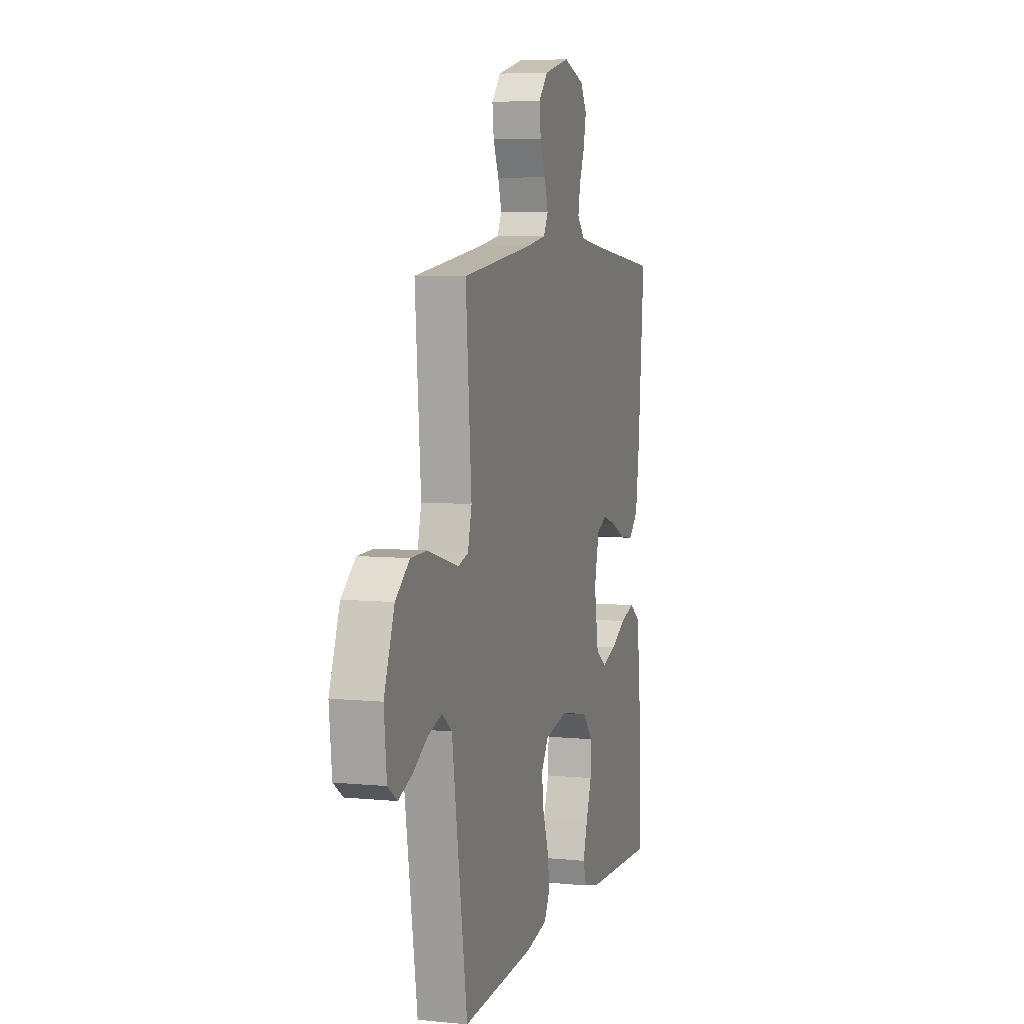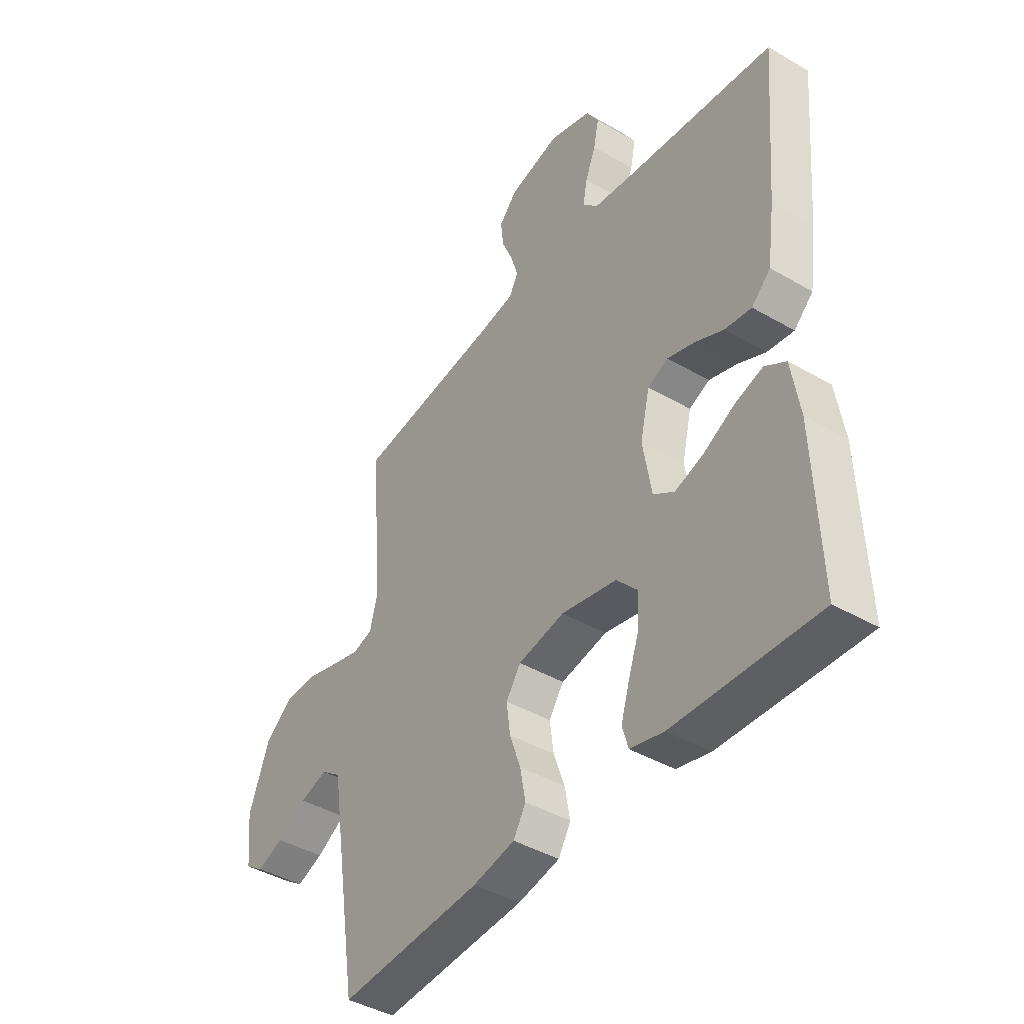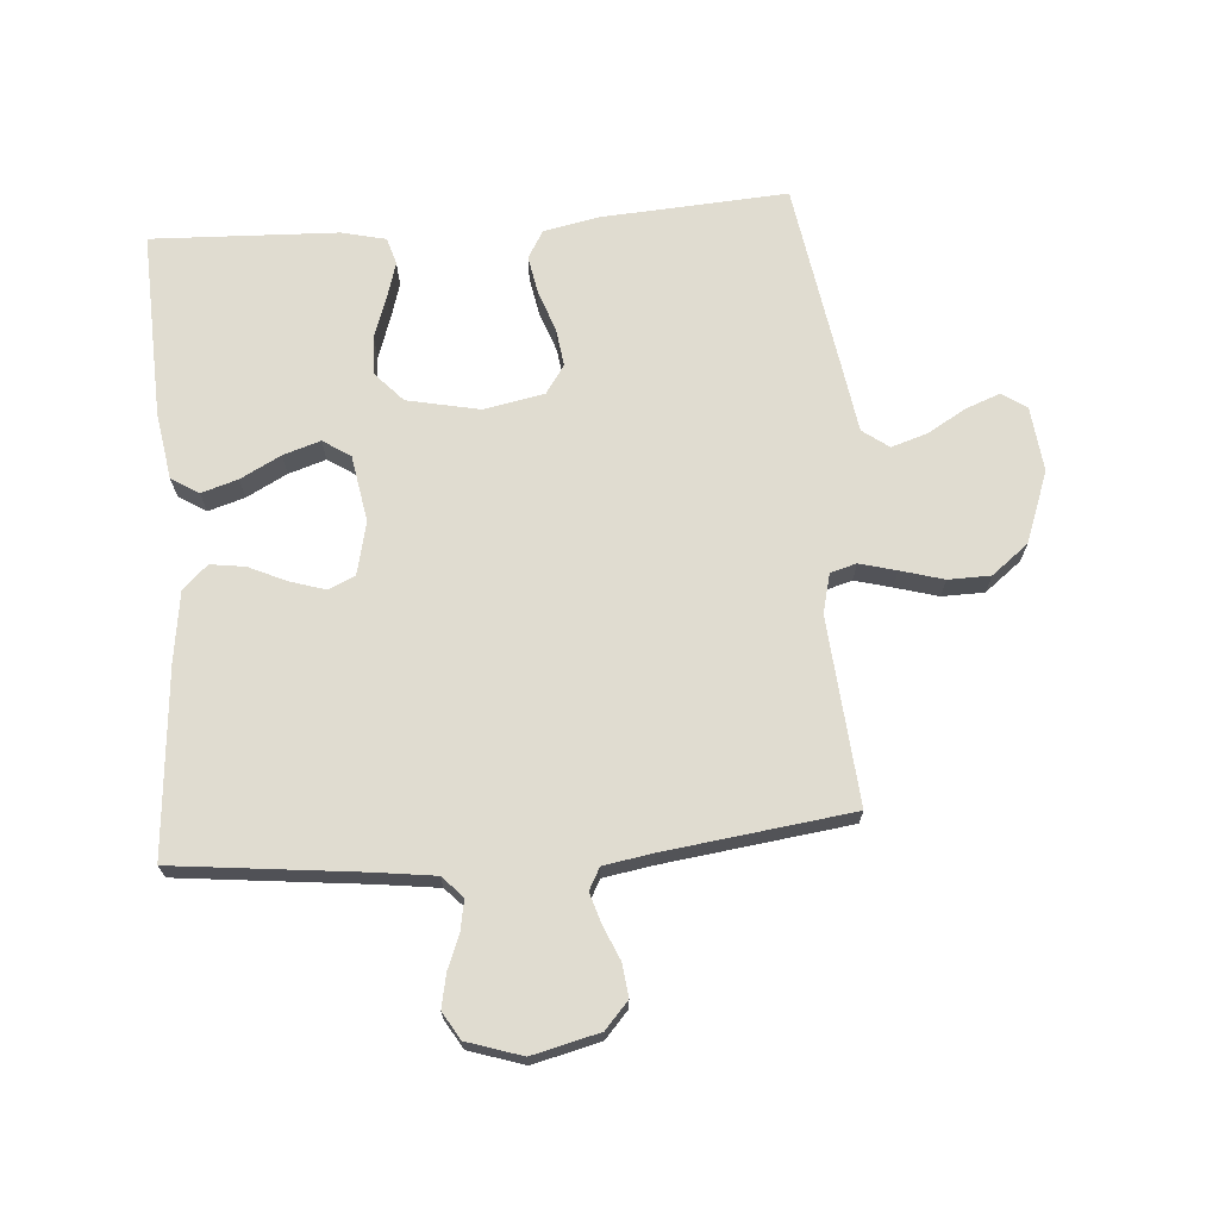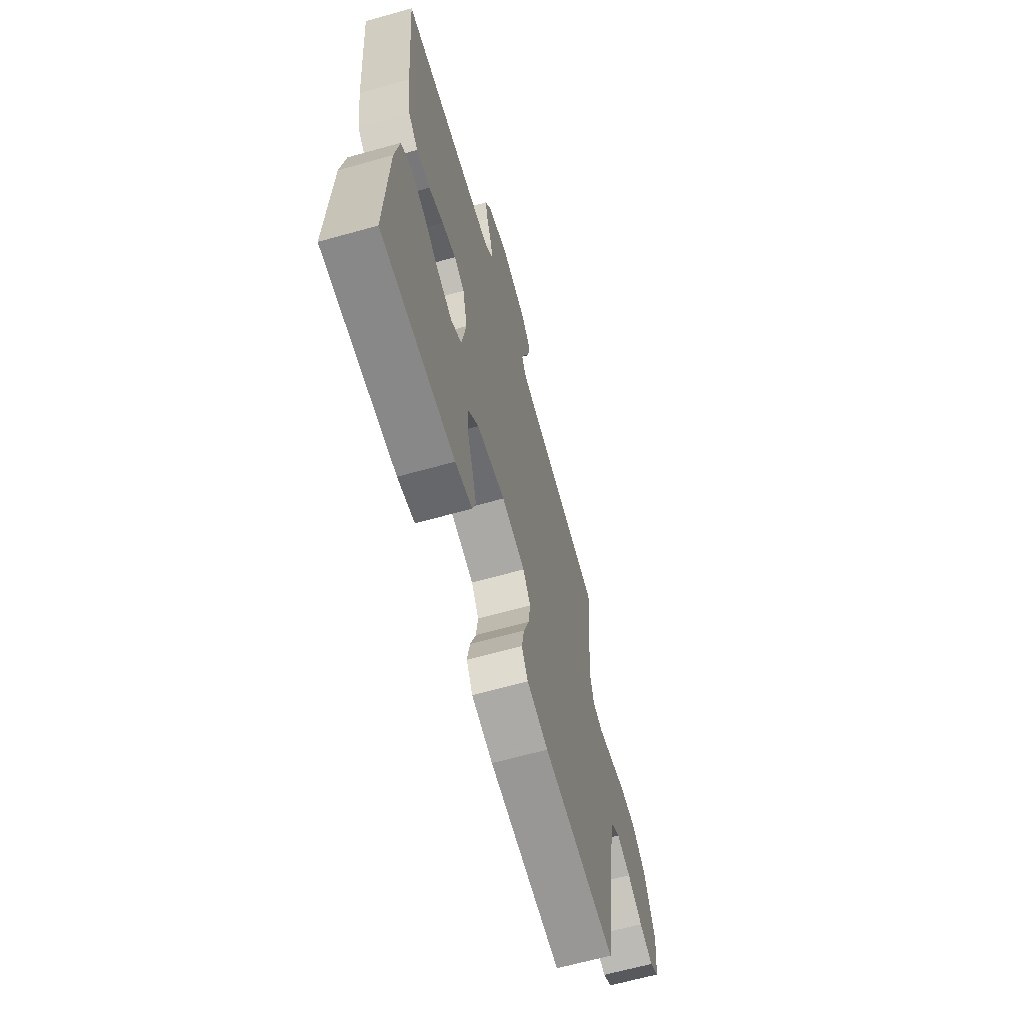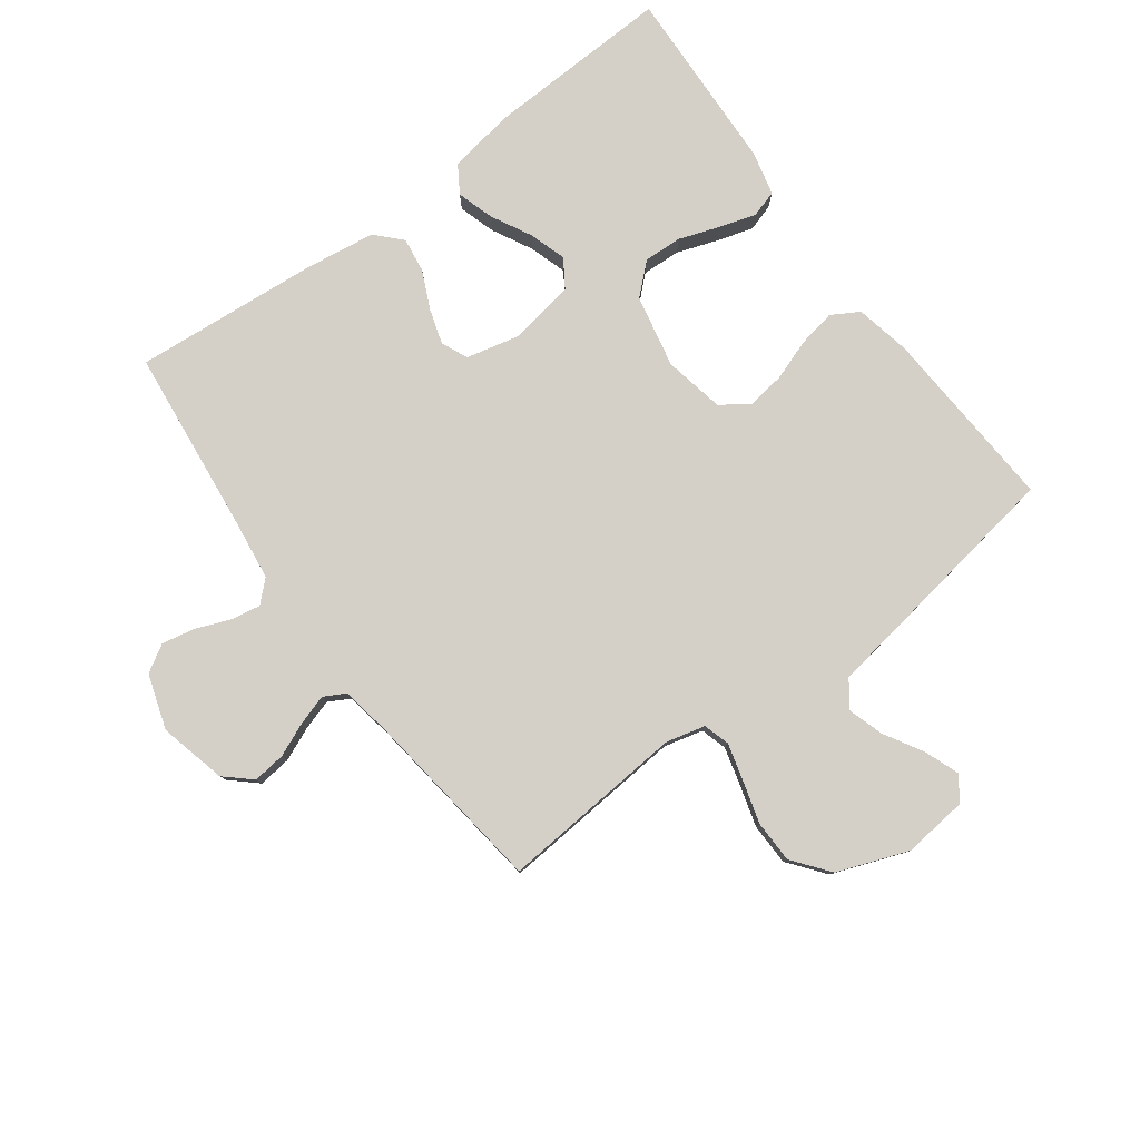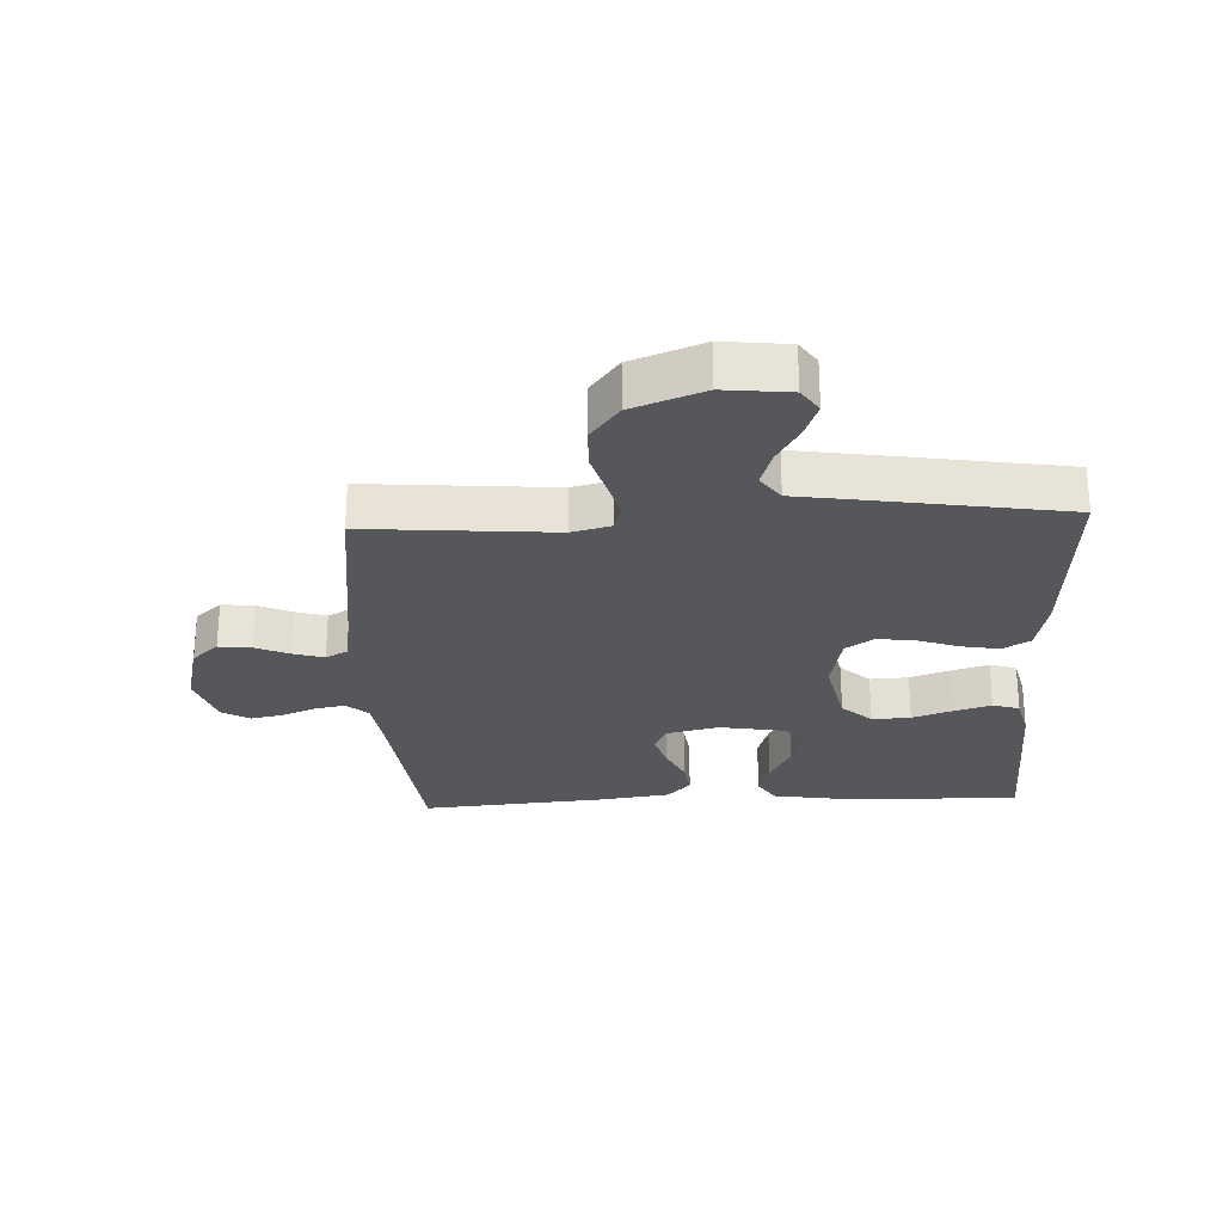
<metadata>
{"format":"obj","ext":"obj","renderer":"f3d","projection":"perspective","resolution":1024,"background":"white","views":[{"elev":6.4,"azim":106.3,"up":"+Z"},{"elev":-42.4,"azim":-124.8,"up":"+Z"},{"elev":69.6,"azim":-4.6,"up":"+Y"},{"elev":-65.1,"azim":-74.3,"up":"+Z"},{"elev":80.0,"azim":53.4,"up":"+Y"},{"elev":-26.7,"azim":92.6,"up":"+Y"}]}
</metadata>
<code>
v 0.5 0.07 -0.5
v 0.2 0.07 -0.482
v 0.112 0.07 -0.464
v 0.086 0.07 -0.42
v 0.097 0.07 -0.359
v 0.12 0.07 -0.293
v 0.128 0.07 -0.232
v 0.097 0.07 -0.187
v 0 0.07 -0.168
v -0.117 0.07 -0.193
v -0.161 0.07 -0.241
v -0.158 0.07 -0.303
v -0.135 0.07 -0.368
v -0.117 0.07 -0.427
v -0.13 0.07 -0.47
v -0.2 0.07 -0.487
v -0.5 0.07 -0.5
v -0.489 0.07 -0.2
v -0.472 0.07 -0.093
v -0.428 0.07 -0.065
v -0.369 0.07 -0.083
v -0.304 0.07 -0.117
v -0.244 0.07 -0.136
v -0.2 0.07 -0.107
v -0.182 0.07 0
v -0.202 0.07 0.085
v -0.245 0.07 0.104
v -0.302 0.07 0.086
v -0.362 0.07 0.058
v -0.418 0.07 0.05
v -0.458 0.07 0.088
v -0.474 0.07 0.2
v -0.5 0.07 0.5
v -0.2 0.07 0.534
v -0.104 0.07 0.547
v -0.072 0.07 0.581
v -0.081 0.07 0.629
v -0.103 0.07 0.684
v -0.114 0.07 0.737
v -0.088 0.07 0.781
v 0 0.07 0.81
v 0.108 0.07 0.784
v 0.146 0.07 0.742
v 0.14 0.07 0.689
v 0.117 0.07 0.635
v 0.102 0.07 0.586
v 0.121 0.07 0.551
v 0.2 0.07 0.538
v 0.5 0.07 0.5
v 0.476 0.07 0.2
v 0.492 0.07 0.137
v 0.534 0.07 0.125
v 0.593 0.07 0.141
v 0.662 0.07 0.161
v 0.73 0.07 0.16
v 0.789 0.07 0.114
v 0.832 0.07 0
v 0.821 0.07 -0.105
v 0.782 0.07 -0.132
v 0.726 0.07 -0.111
v 0.664 0.07 -0.075
v 0.606 0.07 -0.057
v 0.564 0.07 -0.088
v 0.547 0.07 -0.2
v 0.5 0 -0.5
v 0.2 0 -0.482
v 0.112 0 -0.464
v 0.086 0 -0.42
v 0.097 0 -0.359
v 0.12 0 -0.293
v 0.128 0 -0.232
v 0.097 0 -0.187
v 0 0 -0.168
v -0.117 0 -0.193
v -0.161 0 -0.241
v -0.158 0 -0.303
v -0.135 0 -0.368
v -0.117 0 -0.427
v -0.13 0 -0.47
v -0.2 0 -0.487
v -0.5 0 -0.5
v -0.489 0 -0.2
v -0.472 0 -0.093
v -0.428 0 -0.065
v -0.369 0 -0.083
v -0.304 0 -0.117
v -0.244 0 -0.136
v -0.2 0 -0.107
v -0.182 0 0
v -0.202 0 0.085
v -0.245 0 0.104
v -0.302 0 0.086
v -0.362 0 0.058
v -0.418 0 0.05
v -0.458 0 0.088
v -0.474 0 0.2
v -0.5 0 0.5
v -0.2 0 0.534
v -0.104 0 0.547
v -0.072 0 0.581
v -0.081 0 0.629
v -0.103 0 0.684
v -0.114 0 0.737
v -0.088 0 0.781
v 0 0 0.81
v 0.108 0 0.784
v 0.146 0 0.742
v 0.14 0 0.689
v 0.117 0 0.635
v 0.102 0 0.586
v 0.121 0 0.551
v 0.2 0 0.538
v 0.5 0 0.5
v 0.476 0 0.2
v 0.492 0 0.137
v 0.534 0 0.125
v 0.593 0 0.141
v 0.662 0 0.161
v 0.73 0 0.16
v 0.789 0 0.114
v 0.832 0 0
v 0.821 0 -0.105
v 0.782 0 -0.132
v 0.726 0 -0.111
v 0.664 0 -0.075
v 0.606 0 -0.057
v 0.564 0 -0.088
v 0.547 0 -0.2
f 4 5 6
f 3 4 6
f 2 3 6
f 1 2 6
f 64 1 6
f 63 64 6
f 62 63 6 7
f 59 60 61
f 58 59 61
f 57 58 61
f 56 57 61
f 55 56 61
f 54 55 61
f 53 54 61
f 52 53 61 62
f 62 7 8
f 52 62 8
f 51 52 8
f 48 49 50
f 51 8 9
f 50 51 9
f 48 50 9
f 47 48 9
f 43 44 45
f 42 43 45
f 41 42 45
f 40 41 45
f 39 40 45
f 38 39 45
f 37 38 45
f 36 37 45 46
f 47 9 10
f 46 47 10
f 36 46 10
f 35 36 10
f 32 33 34
f 31 32 34
f 30 31 34
f 29 30 34
f 28 29 34
f 27 28 34 35
f 20 21 22
f 19 20 22
f 18 19 22
f 17 18 22
f 16 17 22
f 15 16 22
f 14 15 22
f 13 14 22
f 12 13 22
f 11 12 22 23
f 10 11 23 24
f 26 27 35
f 25 26 35 10
f 10 24 25
f 70 69 68
f 70 68 67
f 70 67 66
f 70 66 65
f 70 65 128
f 70 128 127
f 71 70 127 126
f 125 124 123
f 125 123 122
f 125 122 121
f 125 121 120
f 125 120 119
f 125 119 118
f 125 118 117
f 126 125 117 116
f 72 71 126
f 72 126 116
f 72 116 115
f 114 113 112
f 73 72 115
f 73 115 114
f 73 114 112
f 73 112 111
f 109 108 107
f 109 107 106
f 109 106 105
f 109 105 104
f 109 104 103
f 109 103 102
f 109 102 101
f 110 109 101 100
f 74 73 111
f 74 111 110
f 74 110 100
f 74 100 99
f 98 97 96
f 98 96 95
f 98 95 94
f 98 94 93
f 98 93 92
f 99 98 92 91
f 86 85 84
f 86 84 83
f 86 83 82
f 86 82 81
f 86 81 80
f 86 80 79
f 86 79 78
f 86 78 77
f 86 77 76
f 87 86 76 75
f 88 87 75 74
f 99 91 90
f 74 99 90 89
f 89 88 74
f 1 65 66 2
f 2 66 67 3
f 3 67 68 4
f 4 68 69 5
f 5 69 70 6
f 6 70 71 7
f 7 71 72 8
f 8 72 73 9
f 9 73 74 10
f 10 74 75 11
f 11 75 76 12
f 12 76 77 13
f 13 77 78 14
f 14 78 79 15
f 15 79 80 16
f 16 80 81 17
f 17 81 82 18
f 18 82 83 19
f 19 83 84 20
f 20 84 85 21
f 21 85 86 22
f 22 86 87 23
f 23 87 88 24
f 24 88 89 25
f 25 89 90 26
f 26 90 91 27
f 27 91 92 28
f 28 92 93 29
f 29 93 94 30
f 30 94 95 31
f 31 95 96 32
f 32 96 97 33
f 33 97 98 34
f 34 98 99 35
f 35 99 100 36
f 36 100 101 37
f 37 101 102 38
f 38 102 103 39
f 39 103 104 40
f 40 104 105 41
f 41 105 106 42
f 42 106 107 43
f 43 107 108 44
f 44 108 109 45
f 45 109 110 46
f 46 110 111 47
f 47 111 112 48
f 48 112 113 49
f 49 113 114 50
f 50 114 115 51
f 51 115 116 52
f 52 116 117 53
f 53 117 118 54
f 54 118 119 55
f 55 119 120 56
f 56 120 121 57
f 57 121 122 58
f 58 122 123 59
f 59 123 124 60
f 60 124 125 61
f 61 125 126 62
f 62 126 127 63
f 63 127 128 64
f 64 128 65 1

</code>
